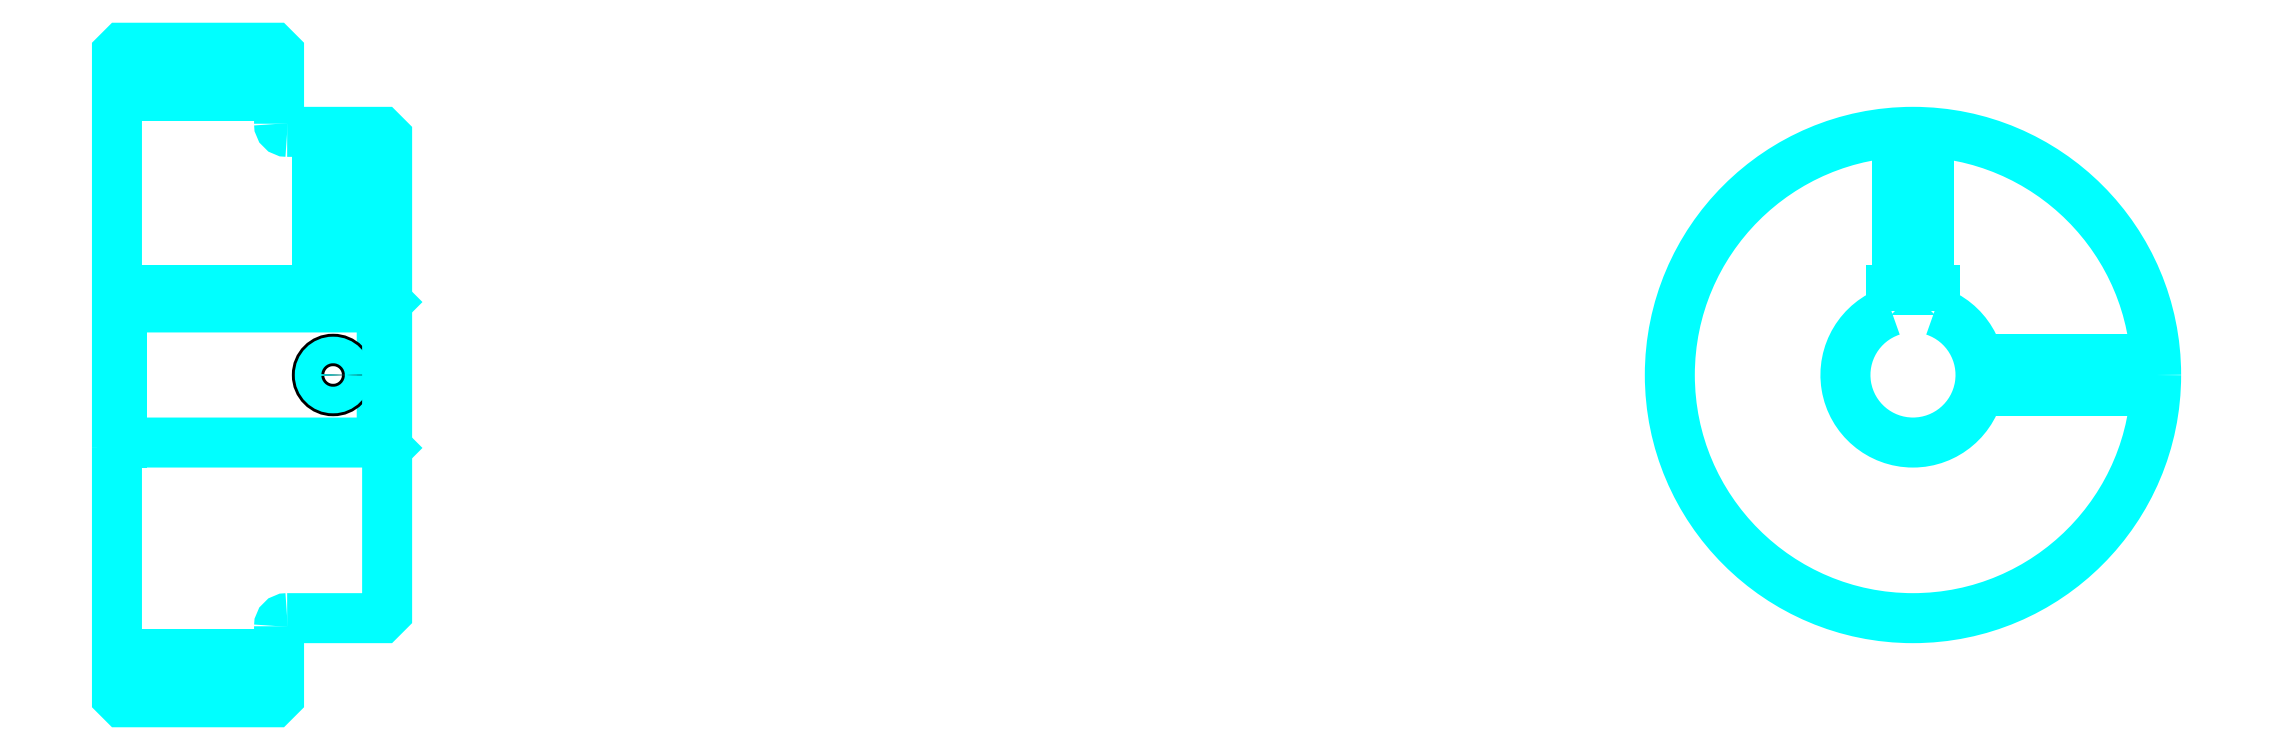
<metadata>
{"format":"dxf","ext":"dxf","renderer":"ezdxf+matplotlib","layout":"modelspace","background":"white","min_lineweight":24,"dpi":150}
</metadata>
<code>
0
SECTION
2
ENTITIES
0
LINE
8
0
10
246.5
20
299.6
30
0
11
276.5
21
299.6
31
0
0
LINE
8
0
10
246.5
20
196.5
30
0
11
276.5
21
196.5
31
0
0
LINE
8
0
10
295.5
20
235.5
30
0
11
296.5
21
234.5
31
0
0
LINE
8
0
10
295.5
20
260.5
30
0
11
296.5
21
261.5
31
0
0
LINE
8
0
10
247.5
20
260.5
30
0
11
247.5
21
235.5
31
0
0
POLYLINE
8
0
66
1
10
0
20
0
30
0
70
2
0
VERTEX
8
0
10
246.5
20
234.5
30
0
70
0
0
VERTEX
8
0
10
247.5
20
235.5
30
0
70
0
0
VERTEX
8
0
10
295.5
20
235.5
30
0
70
0
0
VERTEX
8
0
10
295.5
20
260.5
30
0
70
0
0
VERTEX
8
0
10
247.5
20
260.5
30
0
70
0
0
VERTEX
8
0
10
246.5
20
261.5
30
0
70
0
0
SEQEND
8
0
0
ARC
8
0
10
278
20
294.5
30
0
40
1.5
50
180
51
270
0
ARC
8
0
10
278
20
201.5
30
0
40
1.5
50
90
51
180
0
ARC
8
0
10
578.9
20
248
30
0
40
12.5
50
108.7
51
71.34
0
POLYLINE
8
0
66
1
10
0
20
0
30
0
70
2
0
VERTEX
8
0
10
582.9
20
259.9
30
0
70
0
0
VERTEX
8
0
10
582.9
20
263.8
30
0
70
0
0
VERTEX
8
0
10
574.9
20
263.8
30
0
70
0
0
VERTEX
8
0
10
574.9
20
259.9
30
0
70
0
0
SEQEND
8
0
0
LINE
8
0
10
246.5
20
263.8
30
0
11
296.5
21
263.8
31
0
0
POLYLINE
8
0
66
1
10
0
20
0
30
0
70
2
0
VERTEX
8
0
10
289.5
20
293
30
0
70
0
0
VERTEX
8
0
10
289.5
20
263.8
30
0
70
0
0
SEQEND
8
0
0
POLYLINE
8
0
66
1
10
0
20
0
30
0
70
2
0
VERTEX
8
0
10
283.5
20
293
30
0
70
0
0
VERTEX
8
0
10
283.5
20
263.8
30
0
70
0
0
SEQEND
8
0
0
POLYLINE
8
0
66
1
10
0
20
0
30
0
70
2
0
VERTEX
8
0
10
289
20
293
30
0
70
0
0
VERTEX
8
0
10
289
20
263.8
30
0
70
0
0
SEQEND
8
0
0
POLYLINE
8
0
66
1
10
0
20
0
30
0
70
2
0
VERTEX
8
0
10
284.1
20
293
30
0
70
0
0
VERTEX
8
0
10
284.1
20
263.8
30
0
70
0
0
SEQEND
8
0
0
POLYLINE
8
0
66
1
10
0
20
0
30
0
70
2
0
VERTEX
8
0
10
575.9
20
263.8
30
0
70
0
0
VERTEX
8
0
10
575.9
20
292.9
30
0
70
0
0
SEQEND
8
0
0
POLYLINE
8
0
66
1
10
0
20
0
30
0
70
2
0
VERTEX
8
0
10
581.9
20
263.8
30
0
70
0
0
VERTEX
8
0
10
581.9
20
292.9
30
0
70
0
0
SEQEND
8
0
0
POLYLINE
8
0
66
1
10
0
20
0
30
0
70
2
0
VERTEX
8
0
10
576.5
20
263.8
30
0
70
0
0
VERTEX
8
0
10
576.5
20
293
30
0
70
0
0
SEQEND
8
0
0
POLYLINE
8
0
66
1
10
0
20
0
30
0
70
2
0
VERTEX
8
0
10
581.4
20
263.8
30
0
70
0
0
VERTEX
8
0
10
581.4
20
293
30
0
70
0
0
SEQEND
8
0
0
CIRCLE
8
0
10
286.5
20
248
30
0
40
3
0
CIRCLE
8
0
10
286.5
20
248
30
0
40
2.46
0
POLYLINE
8
0
66
1
10
0
20
0
30
0
70
2
0
VERTEX
8
0
10
591
20
251
30
0
70
0
0
VERTEX
8
0
10
623.8
20
251
30
0
70
0
0
SEQEND
8
0
0
POLYLINE
8
0
66
1
10
0
20
0
30
0
70
2
0
VERTEX
8
0
10
591
20
245
30
0
70
0
0
VERTEX
8
0
10
623.8
20
245
30
0
70
0
0
SEQEND
8
0
0
POLYLINE
8
0
66
1
10
0
20
0
30
0
70
2
0
VERTEX
8
0
10
591.2
20
250.5
30
0
70
0
0
VERTEX
8
0
10
623.8
20
250.5
30
0
70
0
0
SEQEND
8
0
0
POLYLINE
8
0
66
1
10
0
20
0
30
0
70
2
0
VERTEX
8
0
10
591.2
20
245.6
30
0
70
0
0
VERTEX
8
0
10
623.8
20
245.6
30
0
70
0
0
SEQEND
8
0
0
POLYLINE
8
0
66
1
10
0
20
0
30
0
70
2
0
VERTEX
8
0
10
246.5
20
234.5
30
0
70
0
0
VERTEX
8
0
10
246.5
20
188.5
30
0
70
0
0
VERTEX
8
0
10
247.5
20
187.5
30
0
70
0
0
VERTEX
8
0
10
275.5
20
187.5
30
0
70
0
0
VERTEX
8
0
10
276.5
20
188.5
30
0
70
0
0
VERTEX
8
0
10
276.5
20
201.5
30
0
70
0
0
SEQEND
8
0
0
POLYLINE
8
0
66
1
10
0
20
0
30
0
70
2
0
VERTEX
8
0
10
278
20
203
30
0
70
0
0
VERTEX
8
0
10
295.5
20
203
30
0
70
0
0
VERTEX
8
0
10
296.5
20
204
30
0
70
0
0
VERTEX
8
0
10
296.5
20
292
30
0
70
0
0
VERTEX
8
0
10
295.5
20
293
30
0
70
0
0
VERTEX
8
0
10
278
20
293
30
0
70
0
0
SEQEND
8
0
0
POLYLINE
8
0
66
1
10
0
20
0
30
0
70
2
0
VERTEX
8
0
10
276.5
20
294.5
30
0
70
0
0
VERTEX
8
0
10
276.5
20
307.6
30
0
70
0
0
VERTEX
8
0
10
275.5
20
308.6
30
0
70
0
0
VERTEX
8
0
10
247.5
20
308.6
30
0
70
0
0
VERTEX
8
0
10
246.5
20
307.6
30
0
70
0
0
VERTEX
8
0
10
246.5
20
234.5
30
0
70
0
0
SEQEND
8
0
0
CIRCLE
8
0
10
578.9
20
248
30
0
40
45
0
ENDSEC
0
EOF

</code>
